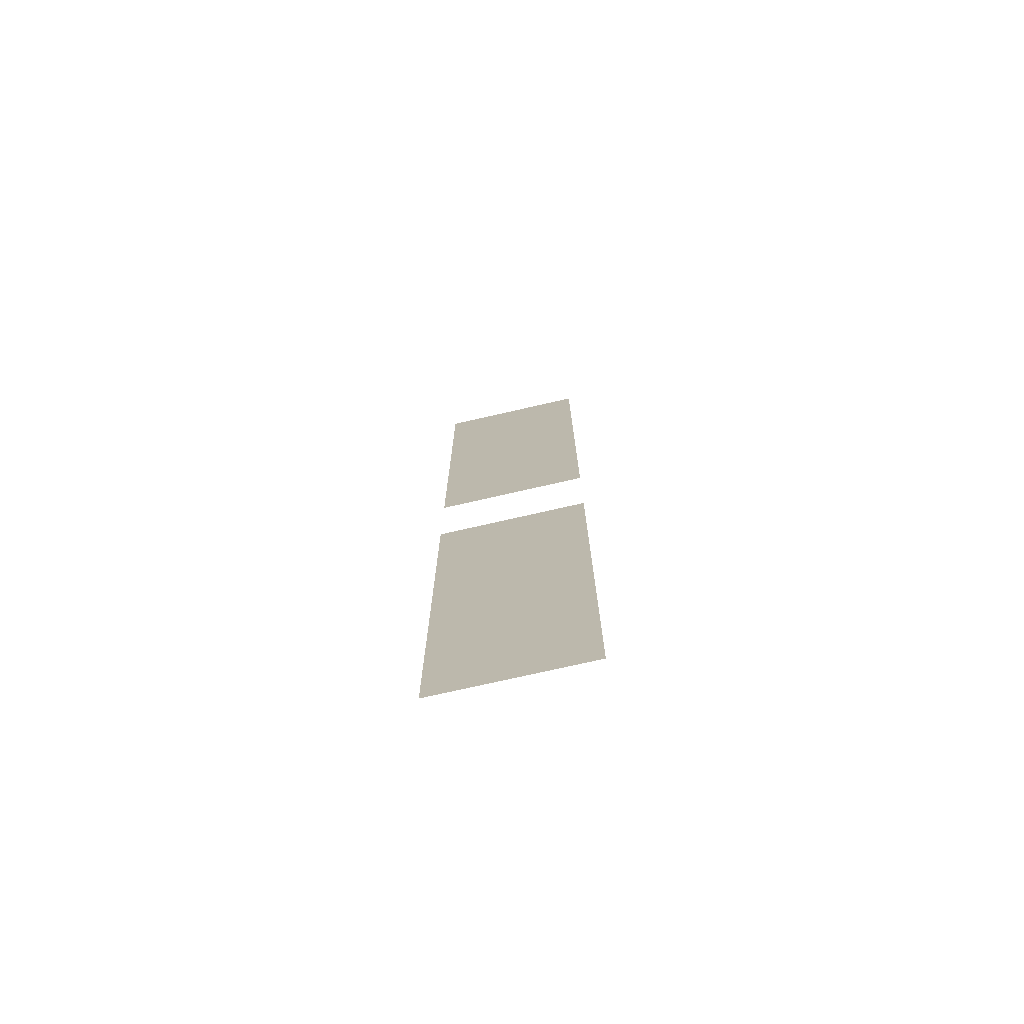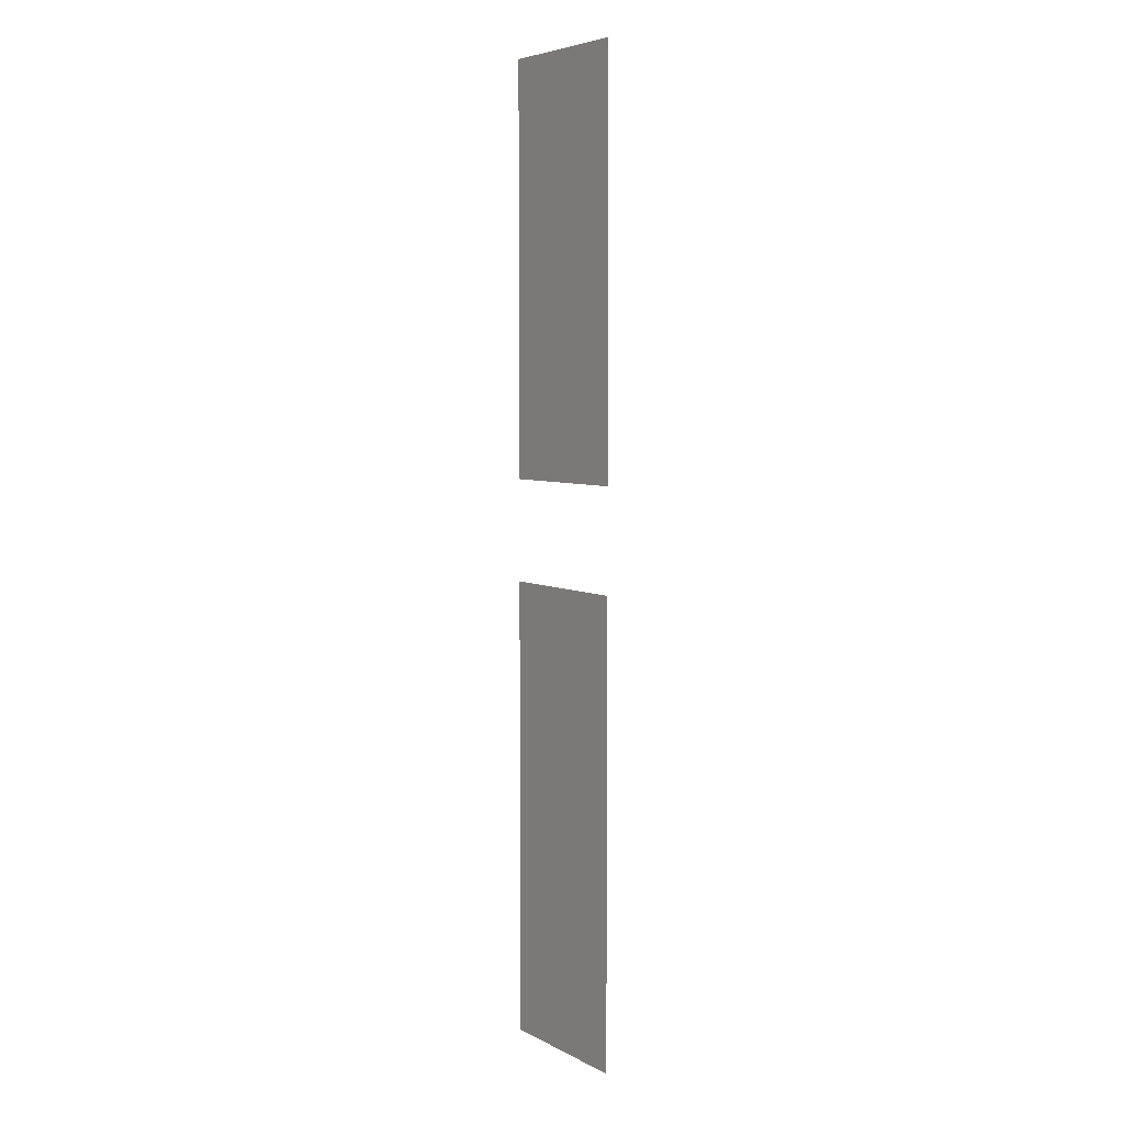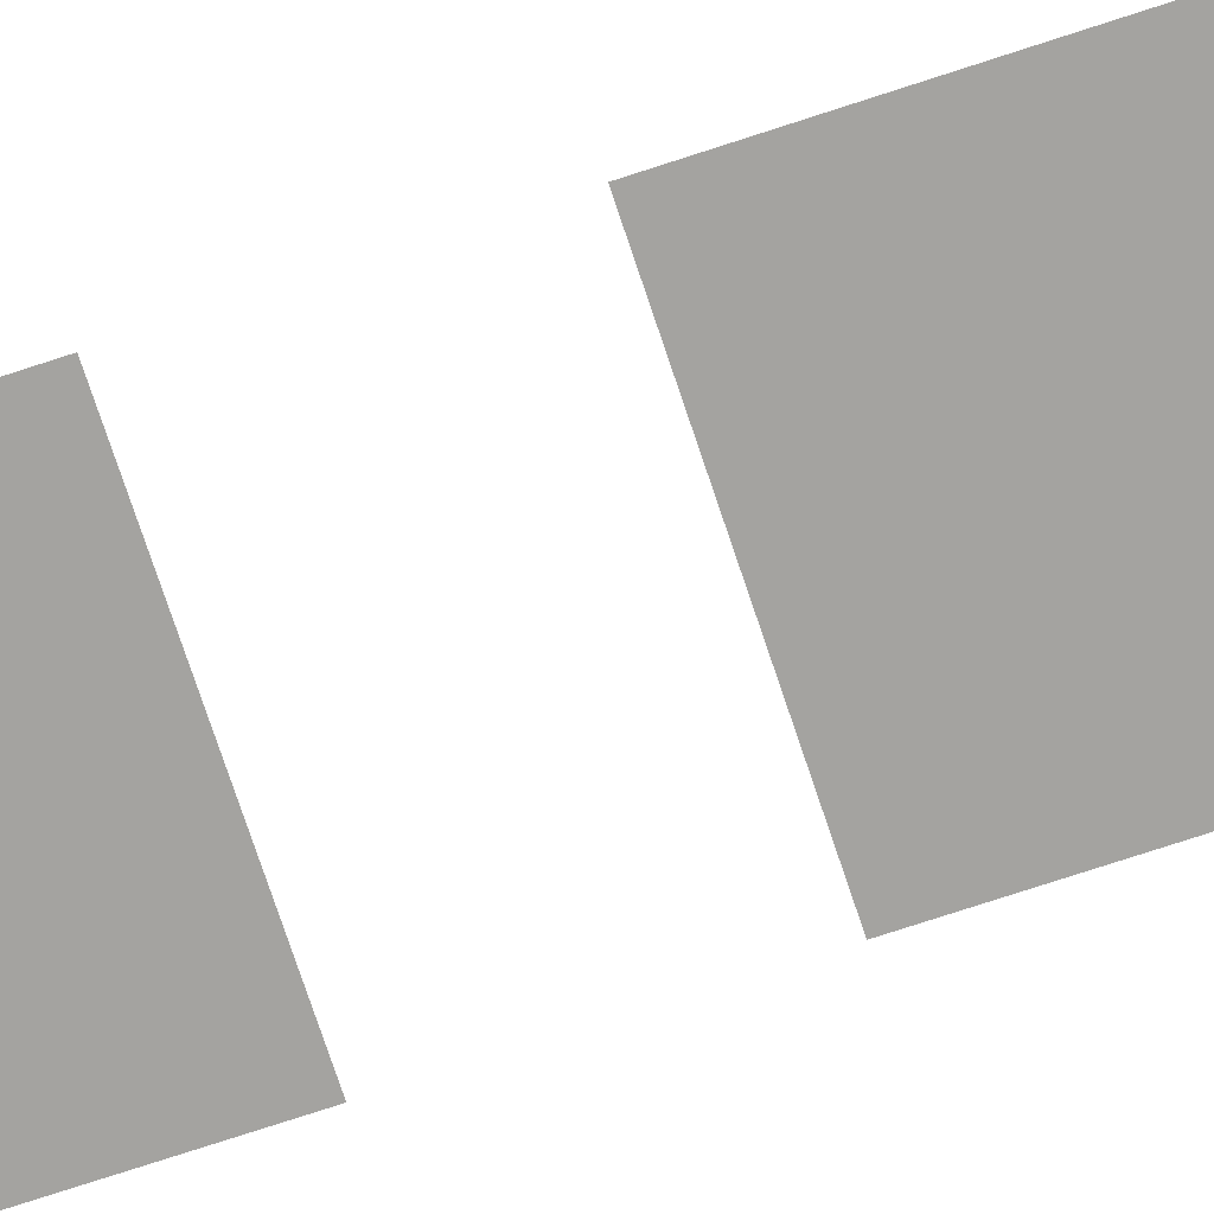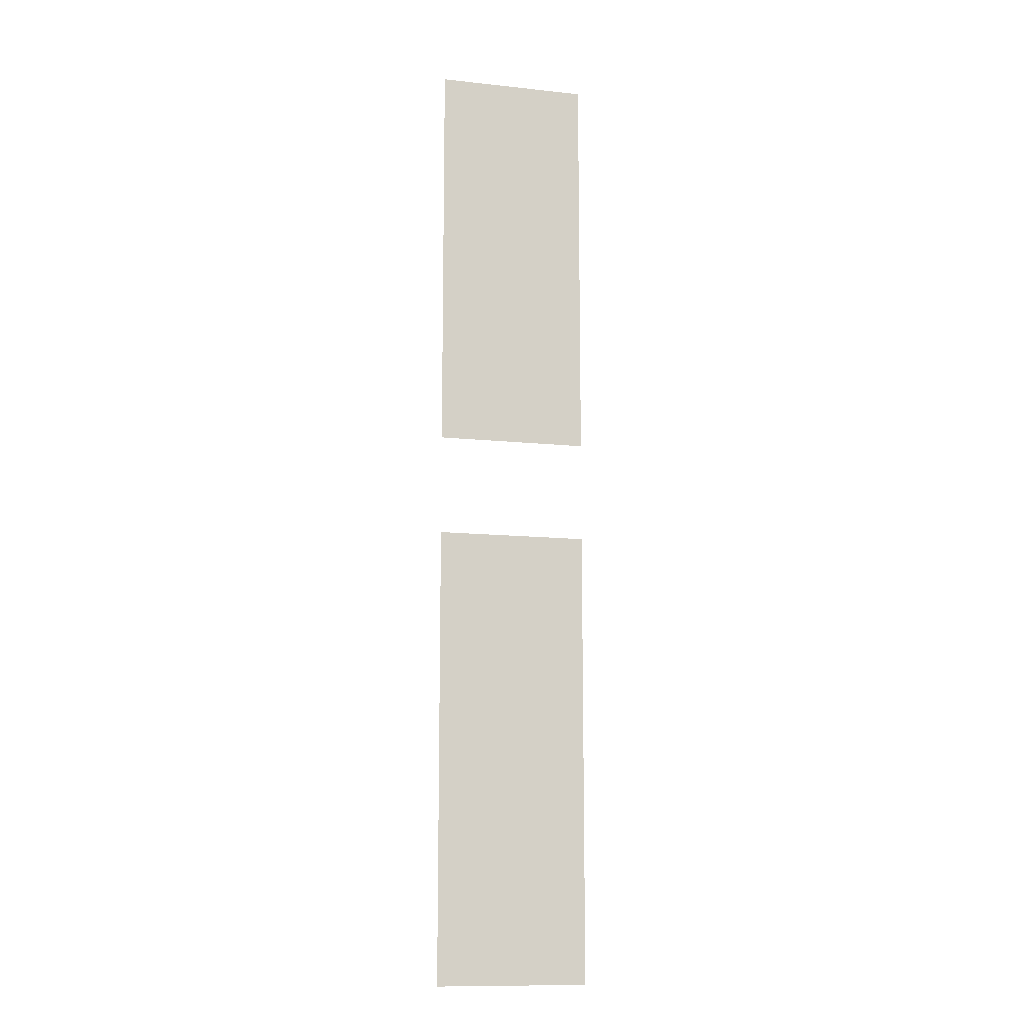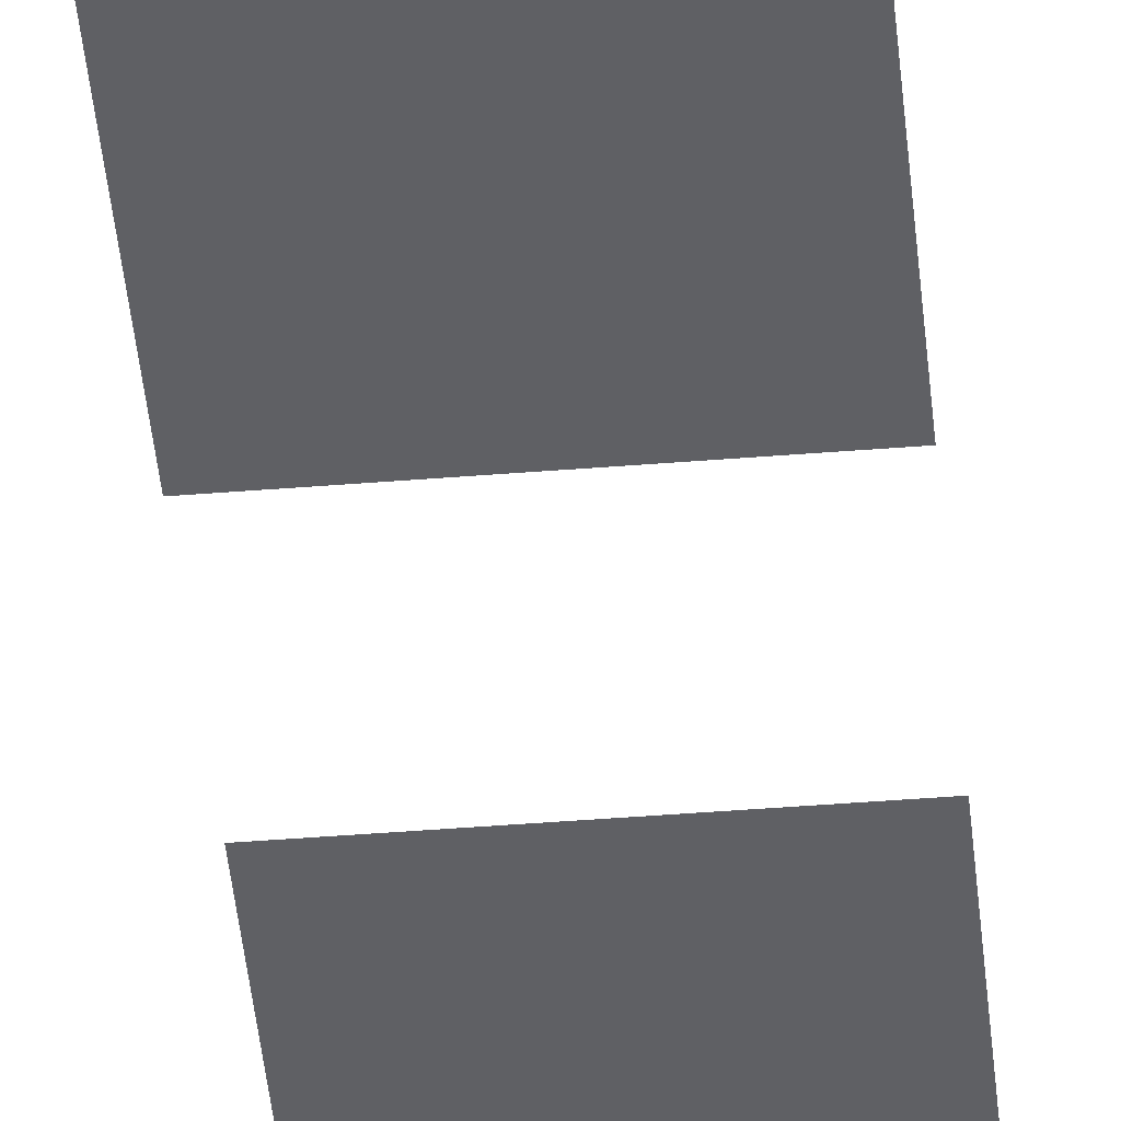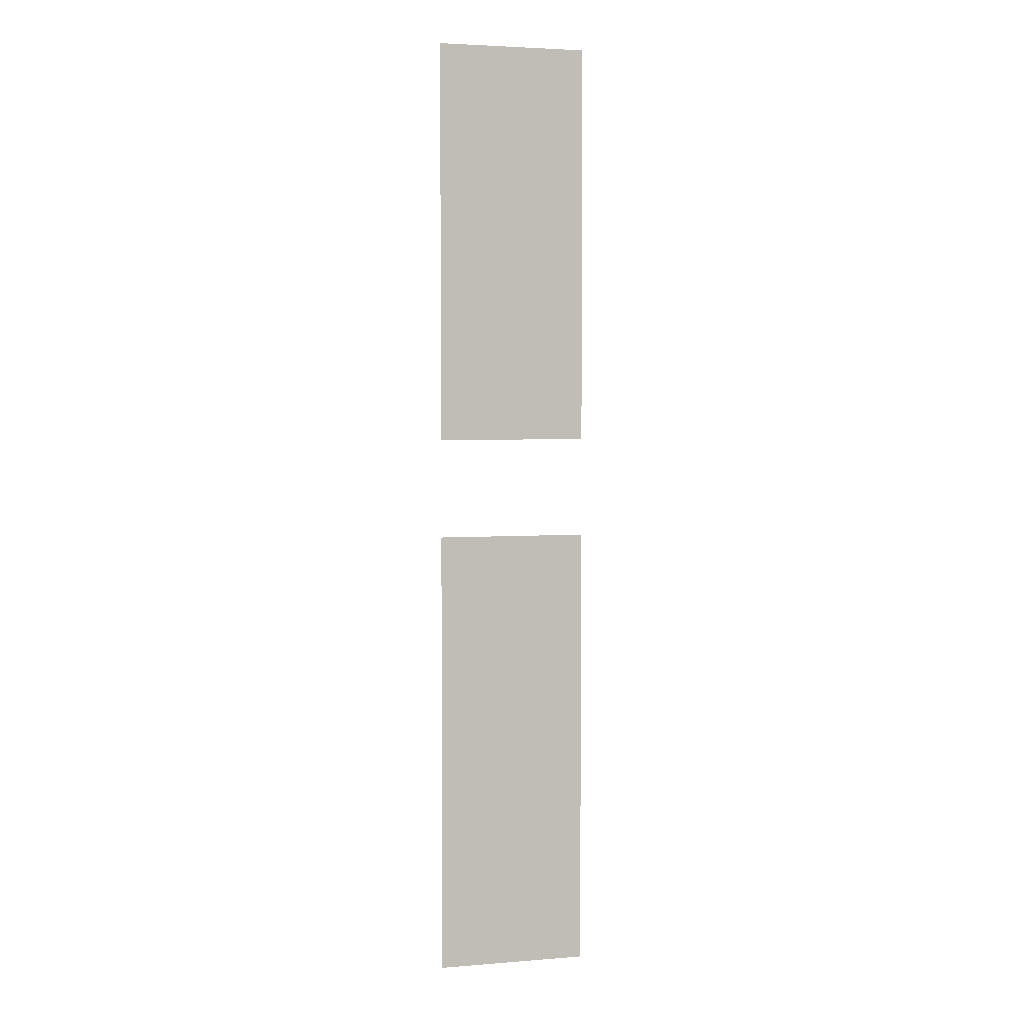
<metadata>
{"format":"obj","ext":"obj","renderer":"f3d","projection":"perspective","resolution":1024,"background":"white","views":[{"elev":-74.1,"azim":12.9,"up":"+Y"},{"elev":5.5,"azim":-123.5,"up":"+Y"},{"elev":-73.0,"azim":-71.7,"up":"+Z"},{"elev":-12.2,"azim":165.7,"up":"+Y"},{"elev":-44.1,"azim":5.4,"up":"+Z"},{"elev":3.7,"azim":-14.9,"up":"+Y"}]}
</metadata>
<code>
v -5 -71 0
v -6 -71 0
v -6 -70 0
v -5 -70 0
v -6 -71 0
v -7 -71 0
v -7 -70 0
v -6 -70 0
v -7 -71 0
v -8 -71 0
v -8 -70 0
v -7 -70 0
v -5 -72 0
v -6 -72 0
v -6 -71 0
v -5 -71 0
v -6 -72 0
v -7 -72 0
v -7 -71 0
v -6 -71 0
v -7 -72 0
v -8 -72 0
v -8 -71 0
v -7 -71 0
v -5 -73 0
v -6 -73 0
v -6 -72 0
v -5 -72 0
v -6 -73 0
v -7 -73 0
v -7 -72 0
v -6 -72 0
v -7 -73 0
v -8 -73 0
v -8 -72 0
v -7 -72 0
v -5 -74 0
v -6 -74 0
v -6 -73 0
v -5 -73 0
v -6 -74 0
v -7 -74 0
v -7 -73 0
v -6 -73 0
v -7 -74 0
v -8 -74 0
v -8 -73 0
v -7 -73 0
v -5 -75 0
v -6 -75 0
v -6 -74 0
v -5 -74 0
v -6 -75 0
v -7 -75 0
v -7 -74 0
v -6 -74 0
v -7 -75 0
v -8 -75 0
v -8 -74 0
v -7 -74 0
v -5 -76 0
v -6 -76 0
v -6 -75 0
v -5 -75 0
v -6 -76 0
v -7 -76 0
v -7 -75 0
v -6 -75 0
v -7 -76 0
v -8 -76 0
v -8 -75 0
v -7 -75 0
v -5 -77 0
v -6 -77 0
v -6 -76 0
v -5 -76 0
v -6 -77 0
v -7 -77 0
v -7 -76 0
v -6 -76 0
v -7 -77 0
v -8 -77 0
v -8 -76 0
v -7 -76 0
v -5 -78 0
v -6 -78 0
v -6 -77 0
v -5 -77 0
v -6 -78 0
v -7 -78 0
v -7 -77 0
v -6 -77 0
v -7 -78 0
v -8 -78 0
v -8 -77 0
v -7 -77 0
v -5 -81 0
v -6 -81 0
v -6 -80 0
v -5 -80 0
v -6 -81 0
v -7 -81 0
v -7 -80 0
v -6 -80 0
v -7 -81 0
v -8 -81 0
v -8 -80 0
v -7 -80 0
v -5 -82 0
v -6 -82 0
v -6 -81 0
v -5 -81 0
v -6 -82 0
v -7 -82 0
v -7 -81 0
v -6 -81 0
v -7 -82 0
v -8 -82 0
v -8 -81 0
v -7 -81 0
v -5 -83 0
v -6 -83 0
v -6 -82 0
v -5 -82 0
v -6 -83 0
v -7 -83 0
v -7 -82 0
v -6 -82 0
v -7 -83 0
v -8 -83 0
v -8 -82 0
v -7 -82 0
v -5 -84 0
v -6 -84 0
v -6 -83 0
v -5 -83 0
v -6 -84 0
v -7 -84 0
v -7 -83 0
v -6 -83 0
v -7 -84 0
v -8 -84 0
v -8 -83 0
v -7 -83 0
v -5 -85 0
v -6 -85 0
v -6 -84 0
v -5 -84 0
v -6 -85 0
v -7 -85 0
v -7 -84 0
v -6 -84 0
v -7 -85 0
v -8 -85 0
v -8 -84 0
v -7 -84 0
v -5 -86 0
v -6 -86 0
v -6 -85 0
v -5 -85 0
v -6 -86 0
v -7 -86 0
v -7 -85 0
v -6 -85 0
v -7 -86 0
v -8 -86 0
v -8 -85 0
v -7 -85 0
v -5 -87 0
v -6 -87 0
v -6 -86 0
v -5 -86 0
v -6 -87 0
v -7 -87 0
v -7 -86 0
v -6 -86 0
v -7 -87 0
v -8 -87 0
v -8 -86 0
v -7 -86 0
v -5 -88 0
v -6 -88 0
v -6 -87 0
v -5 -87 0
v -6 -88 0
v -7 -88 0
v -7 -87 0
v -6 -87 0
v -7 -88 0
v -8 -88 0
v -8 -87 0
v -7 -87 0
v -5 -89 0
v -6 -89 0
v -6 -88 0
v -5 -88 0
v -6 -89 0
v -7 -89 0
v -7 -88 0
v -6 -88 0
v -7 -89 0
v -8 -89 0
v -8 -88 0
v -7 -88 0
g MapFloor1_4_mesh_0046
f 1 2 3 4
f 5 6 7 8
f 9 10 11 12
f 13 14 15 16
f 17 18 19 20
f 21 22 23 24
f 25 26 27 28
f 29 30 31 32
f 33 34 35 36
f 37 38 39 40
f 41 42 43 44
f 45 46 47 48
f 49 50 51 52
f 53 54 55 56
f 57 58 59 60
f 61 62 63 64
f 65 66 67 68
f 69 70 71 72
f 73 74 75 76
f 77 78 79 80
f 81 82 83 84
f 85 86 87 88
f 89 90 91 92
f 93 94 95 96
f 97 98 99 100
f 101 102 103 104
f 105 106 107 108
f 109 110 111 112
f 113 114 115 116
f 117 118 119 120
f 121 122 123 124
f 125 126 127 128
f 129 130 131 132
f 133 134 135 136
f 137 138 139 140
f 141 142 143 144
f 145 146 147 148
f 149 150 151 152
f 153 154 155 156
f 157 158 159 160
f 161 162 163 164
f 165 166 167 168
f 169 170 171 172
f 173 174 175 176
f 177 178 179 180
f 181 182 183 184
f 185 186 187 188
f 189 190 191 192
f 193 194 195 196
f 197 198 199 200
f 201 202 203 204

</code>
